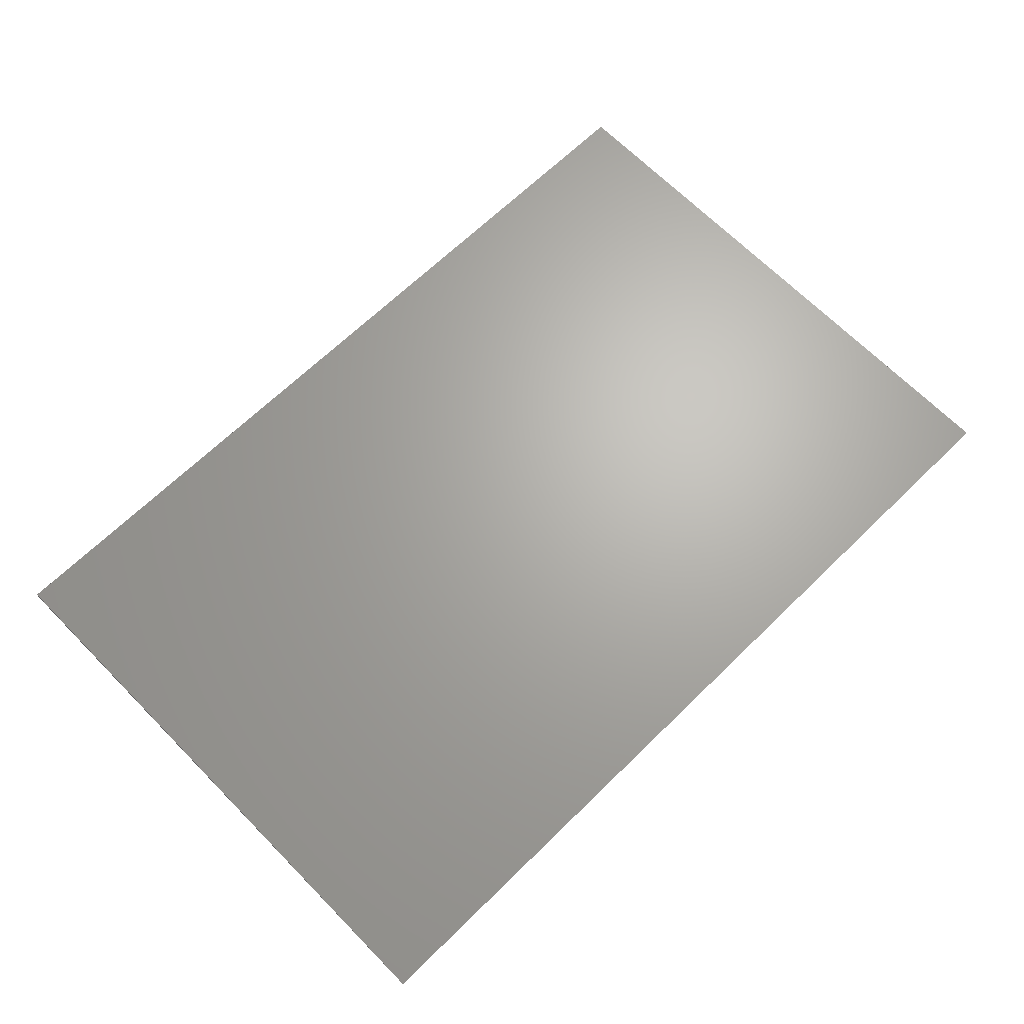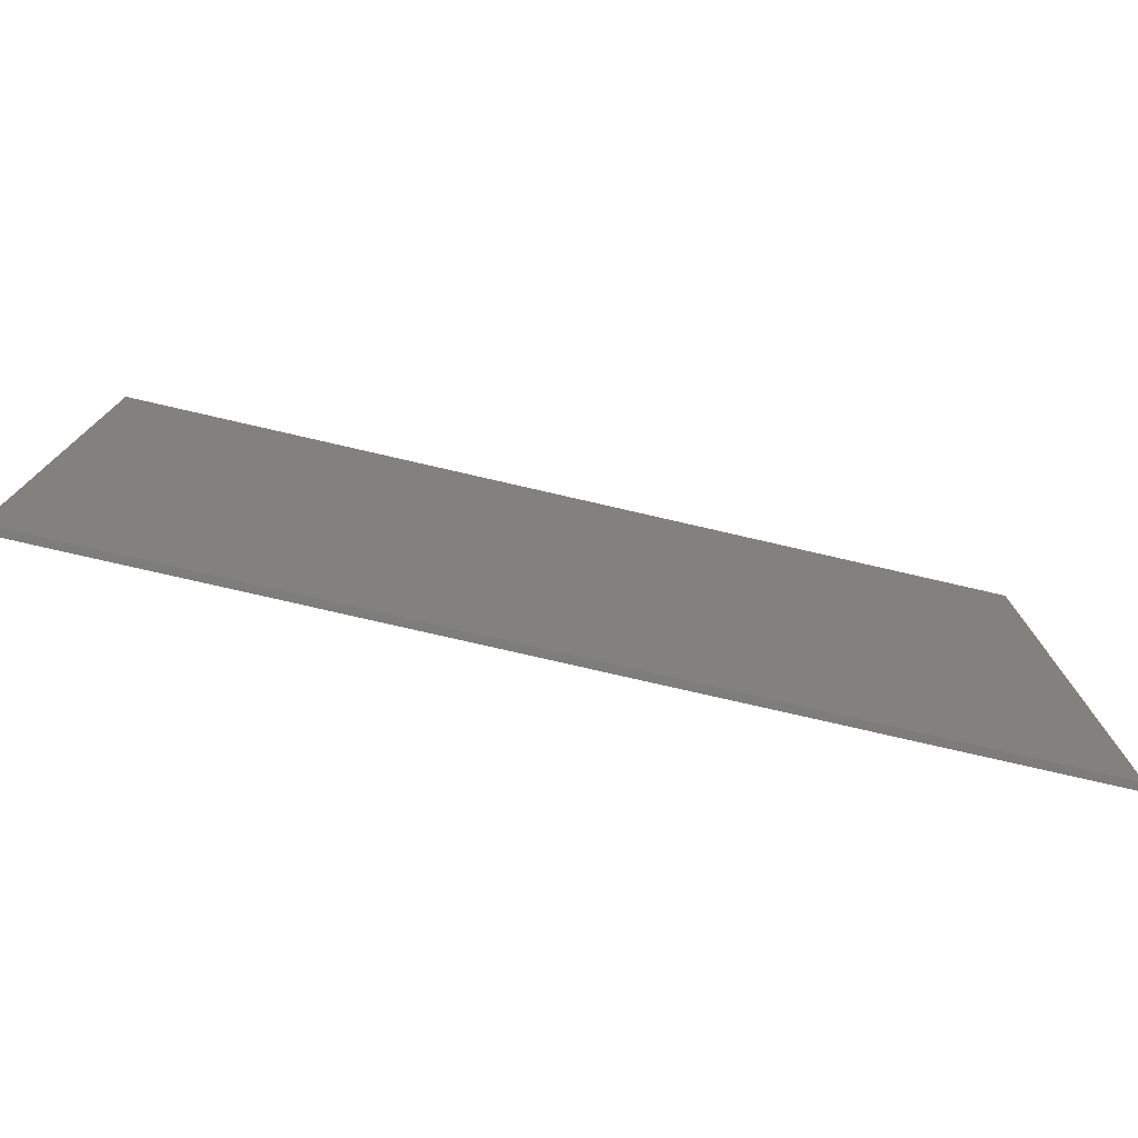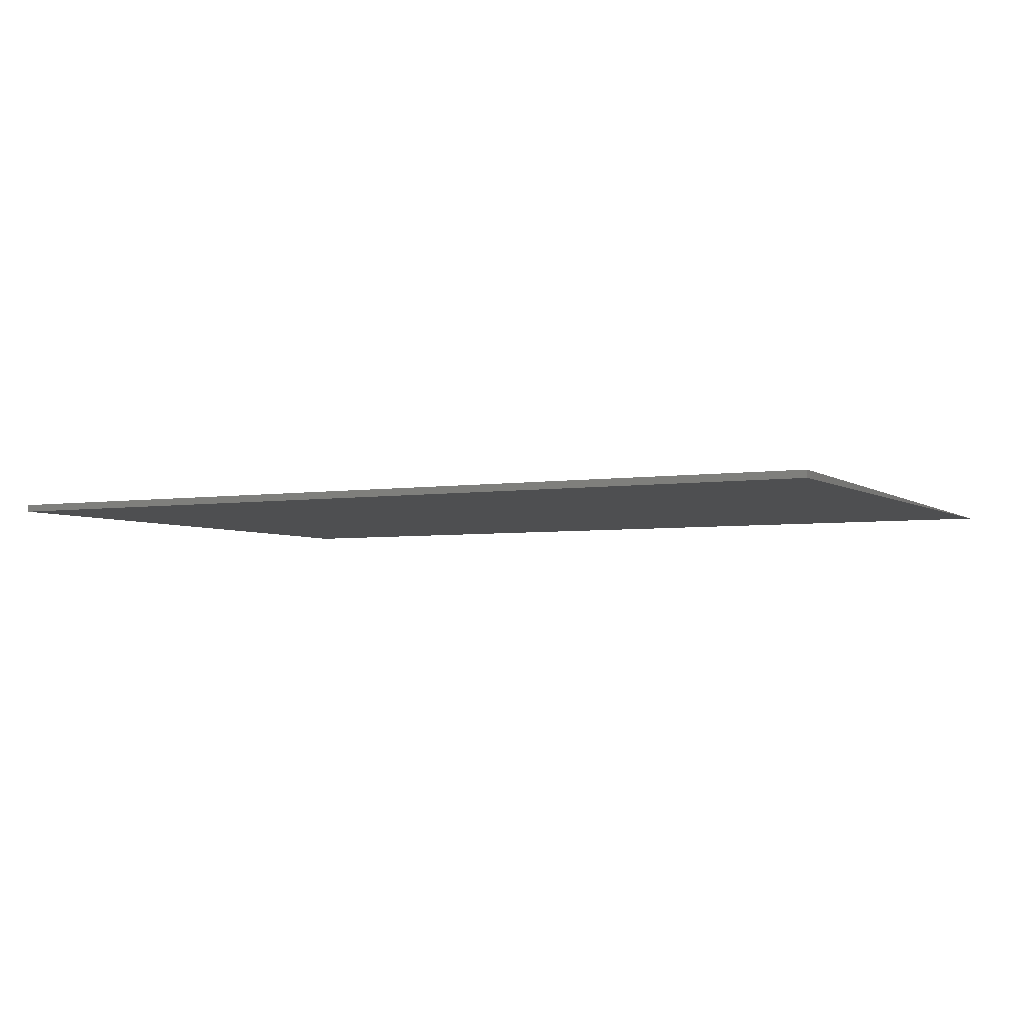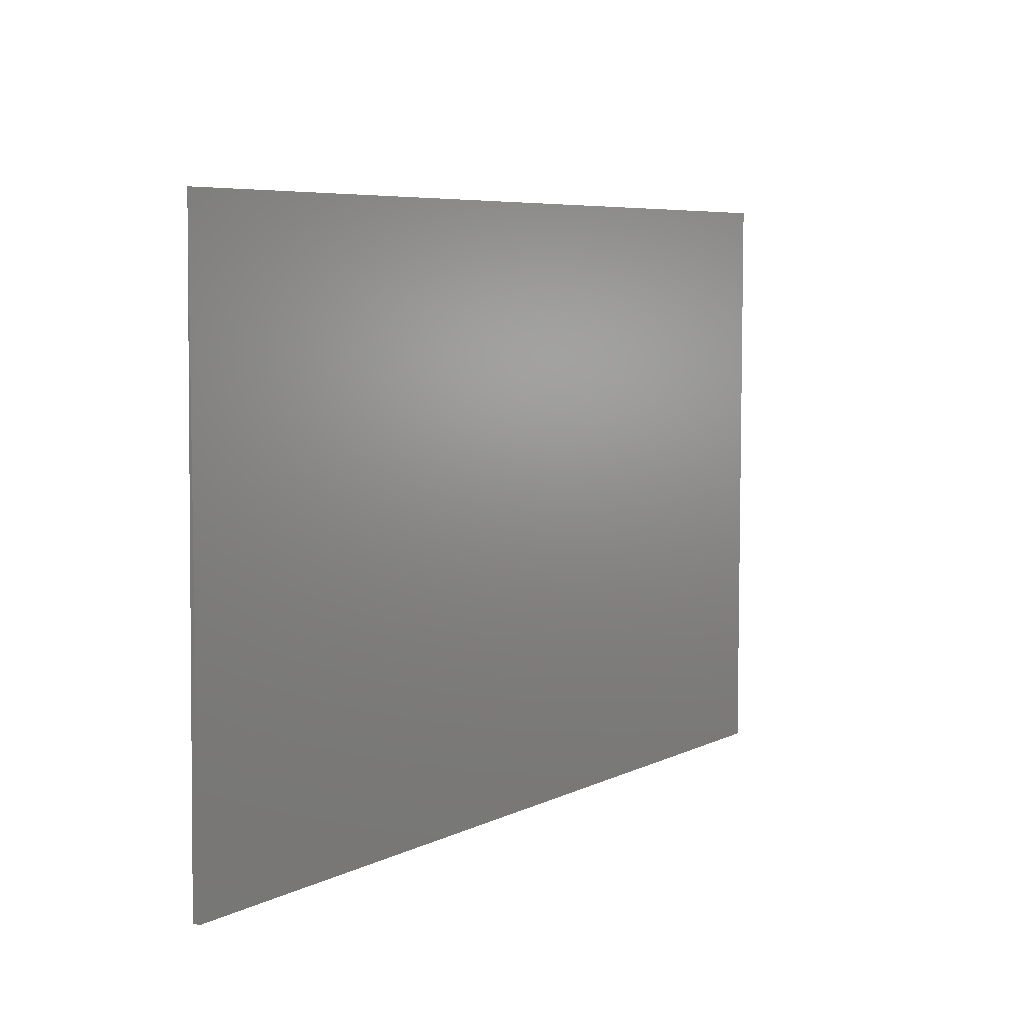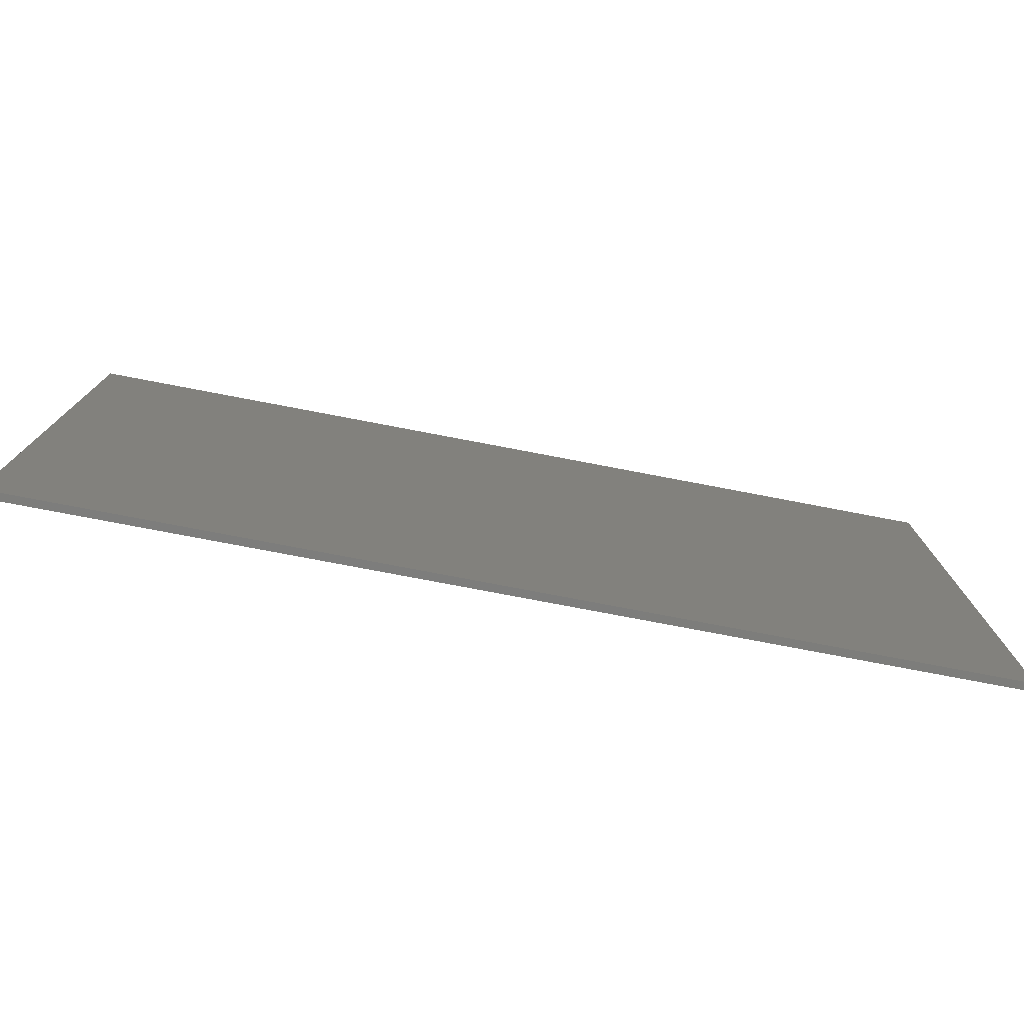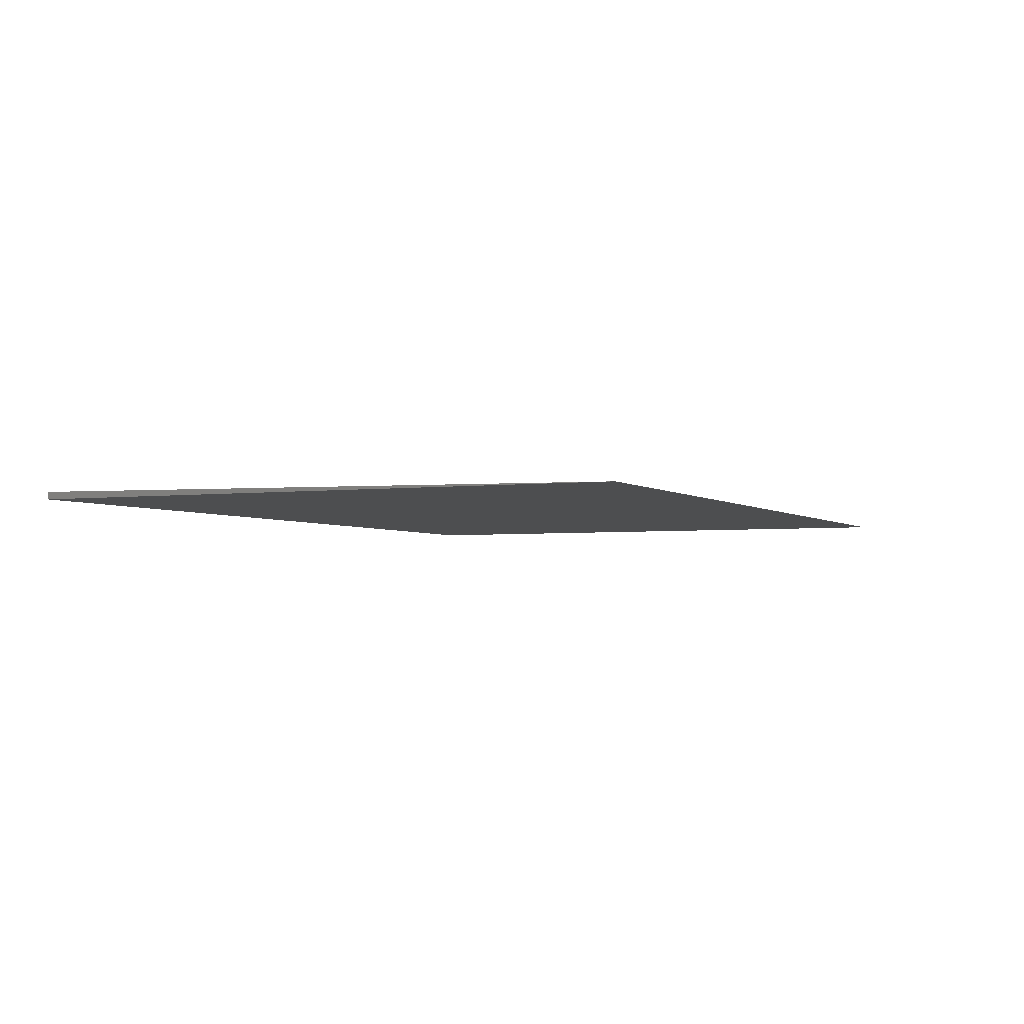
<metadata>
{"format":"stl","ext":"stl","renderer":"f3d","projection":"perspective","resolution":1024,"background":"white","views":[{"elev":66.0,"azim":-44.5,"up":"+Y"},{"elev":-76.8,"azim":-13.0,"up":"+Z"},{"elev":-4.1,"azim":-152.4,"up":"+Y"},{"elev":6.3,"azim":-55.0,"up":"+Z"},{"elev":-77.1,"azim":-10.8,"up":"+Z"},{"elev":-3.2,"azim":-65.8,"up":"+Y"}]}
</metadata>
<code>
# stl→obj: 6 verts, 8 faces
v 0.3438 -0.75 -0.4746
v -0.2188 -0.75 -0.4746
v 0.3438 -0.7454 -0.4746
v -0.2188 -0.7454 -0.4746
v -0.2188 -0.75 -0.1016
v 0.3438 -0.75 -0.1016
f 1 2 3
f 3 2 4
f 5 4 2
f 6 1 3
f 2 1 5
f 5 1 6
f 5 6 4
f 4 6 3

</code>
